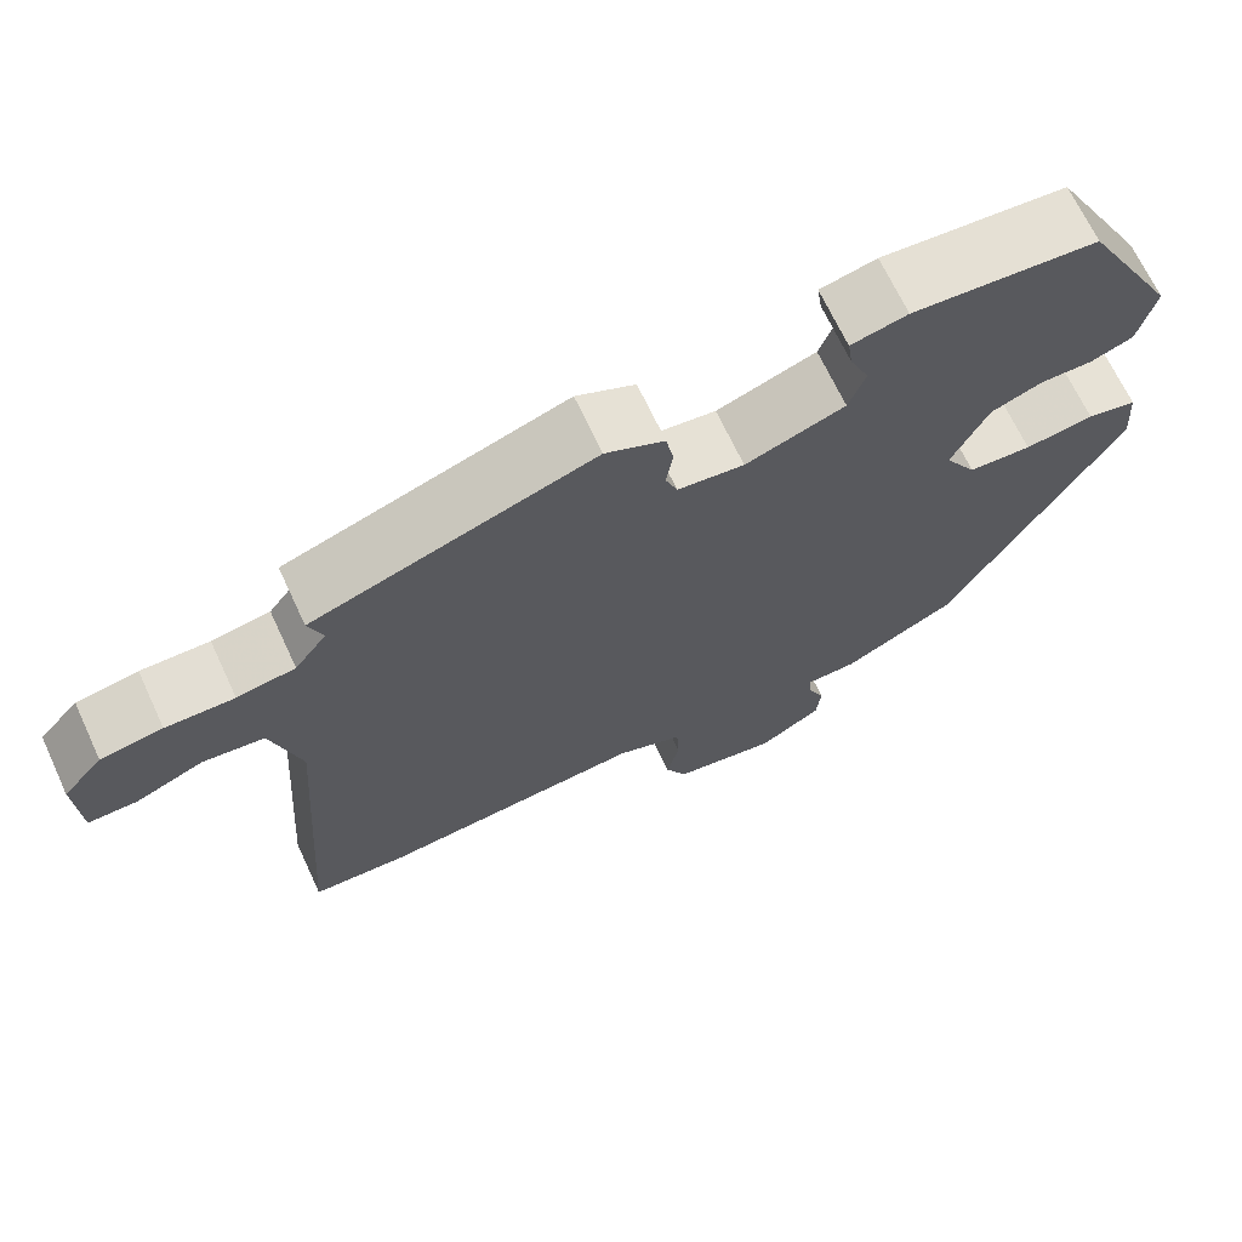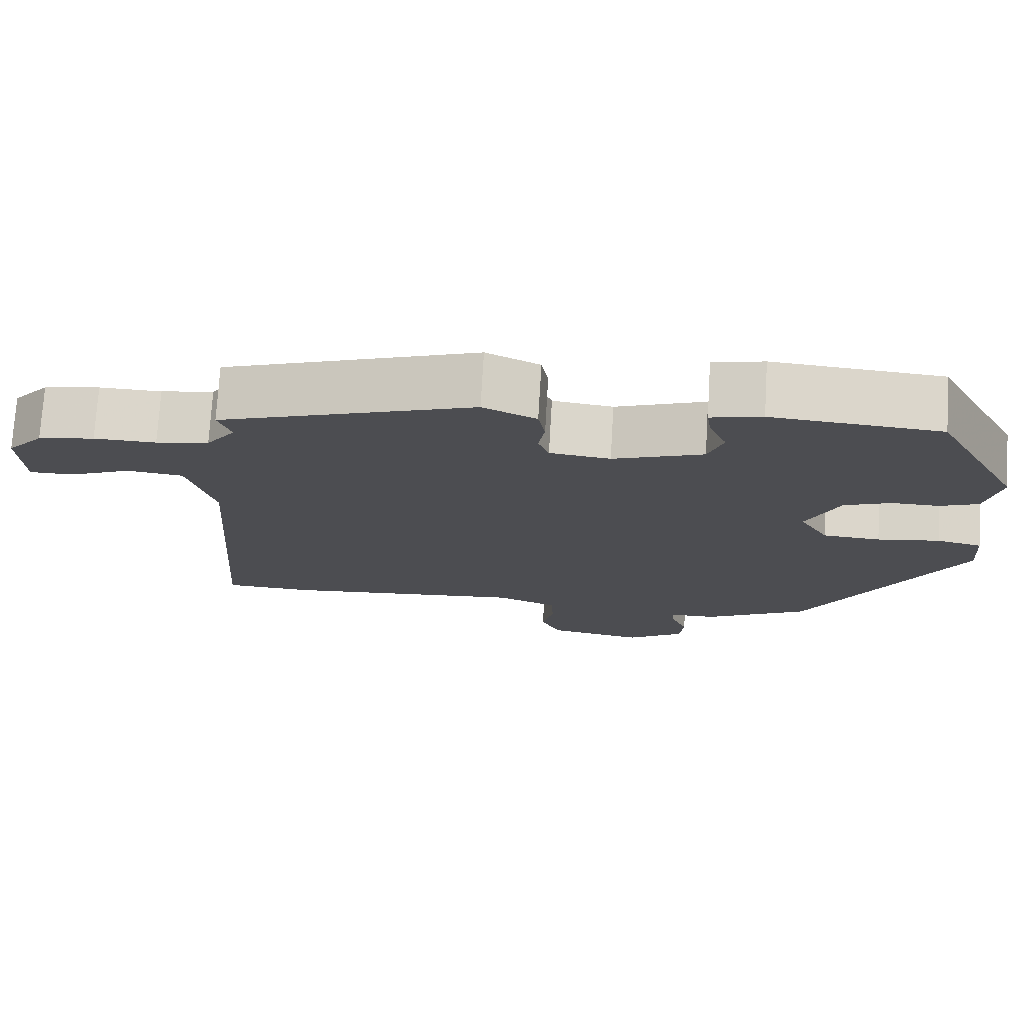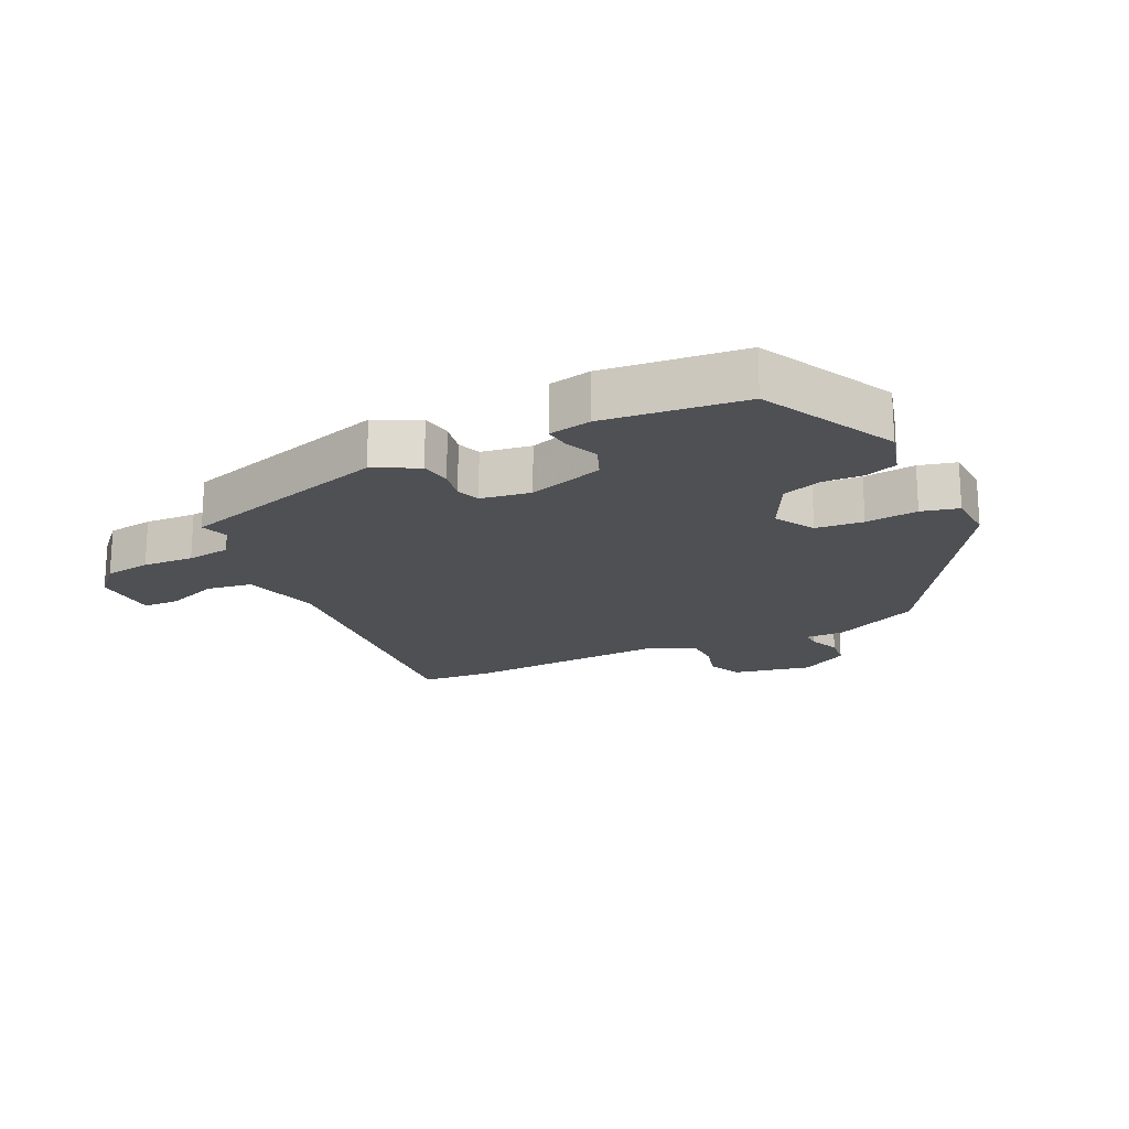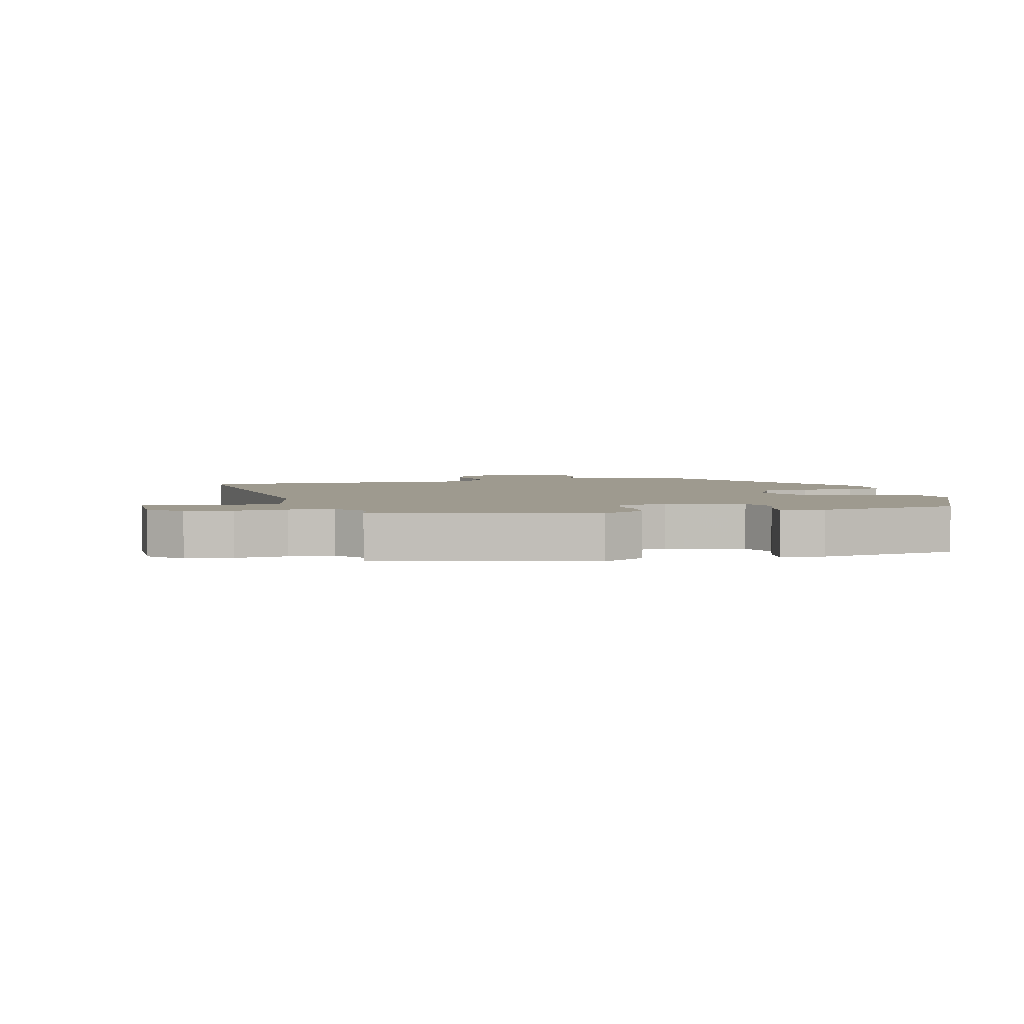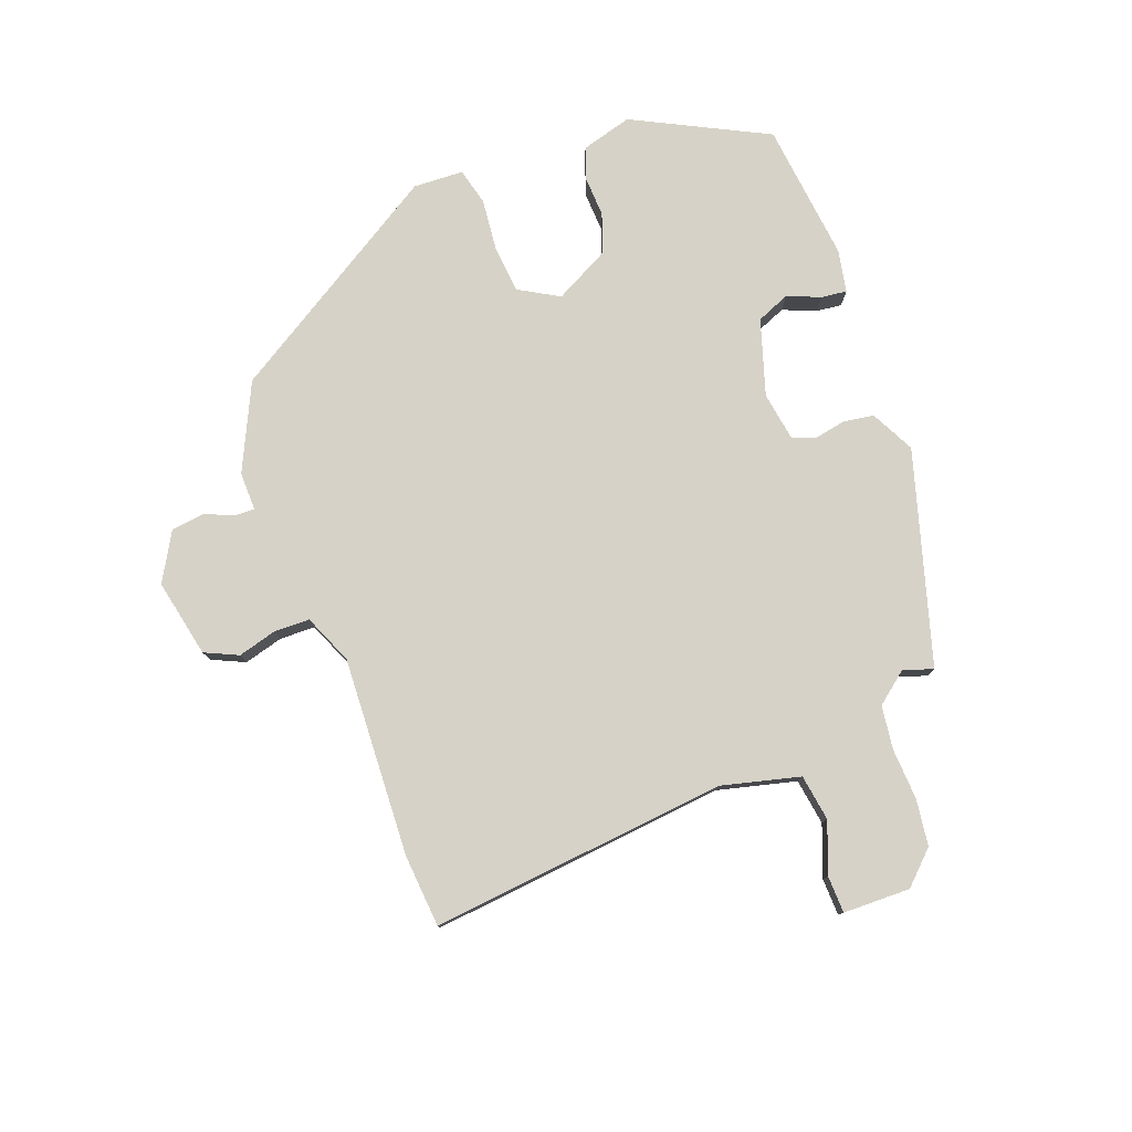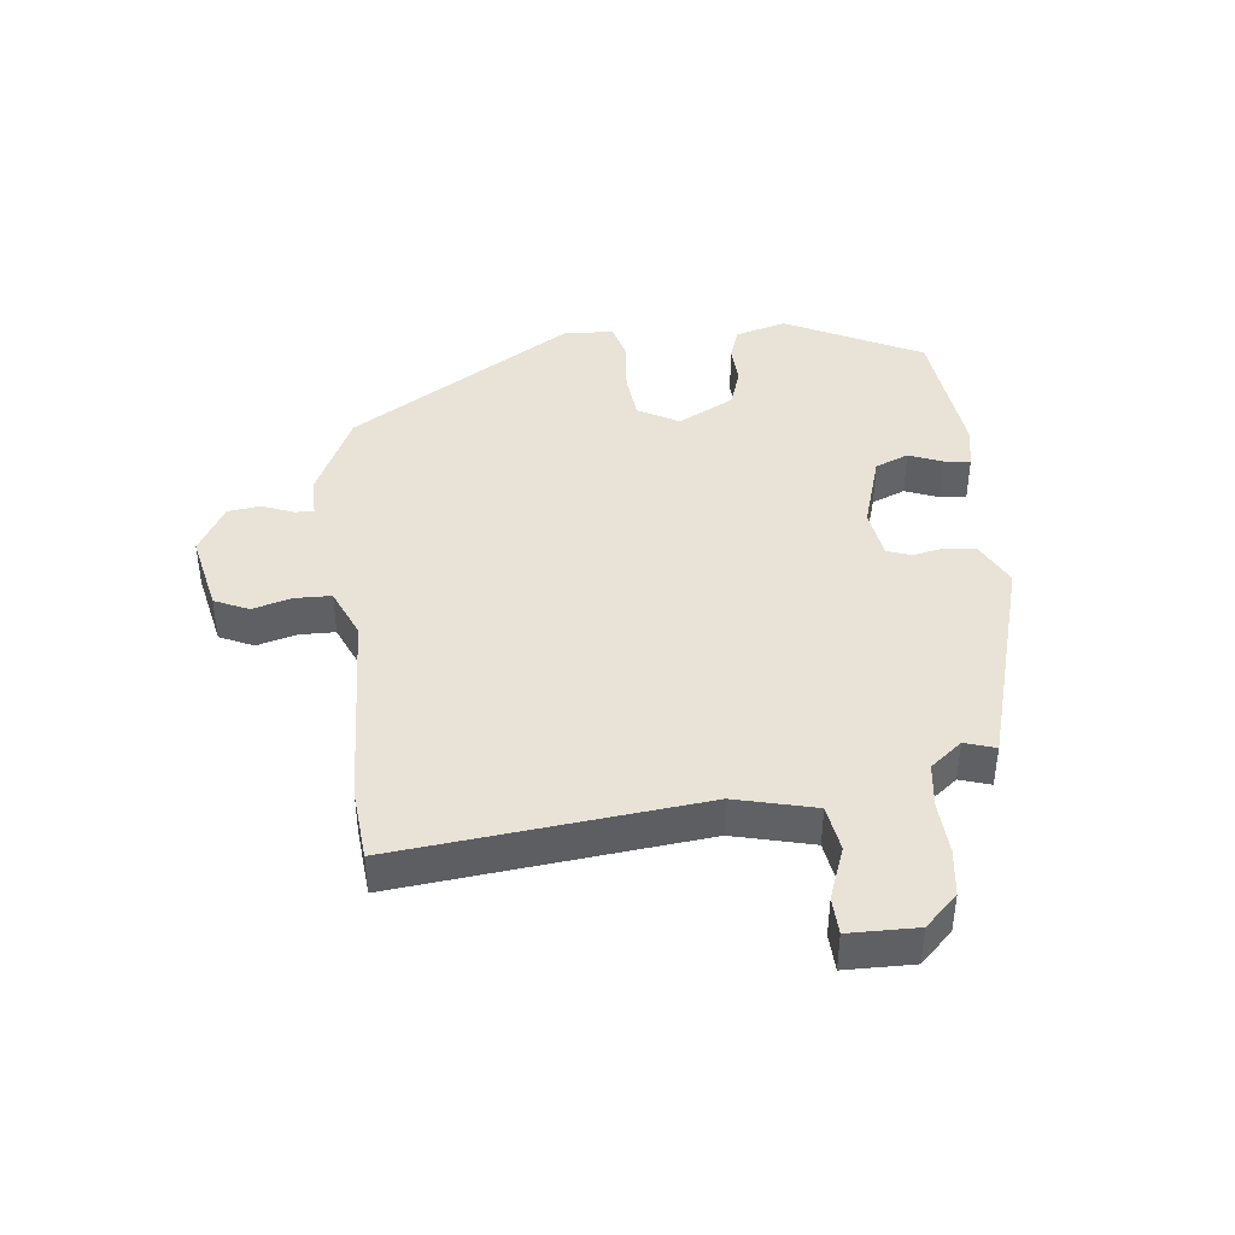
<metadata>
{"format":"obj","ext":"obj","renderer":"f3d","projection":"perspective","resolution":1024,"background":"white","views":[{"elev":68.3,"azim":-25.0,"up":"+Z"},{"elev":73.9,"azim":3.4,"up":"+Z"},{"elev":-18.9,"azim":24.2,"up":"+Y"},{"elev":3.8,"azim":-17.3,"up":"+Y"},{"elev":78.6,"azim":-112.2,"up":"+Y"},{"elev":41.8,"azim":-98.2,"up":"+Y"}]}
</metadata>
<code>
v 0.321 0.07 -0.455
v 0.186 0.07 -0.524
v 0.125 0.07 -0.525
v 0.127 0.07 -0.555
v 0.148 0.07 -0.602
v 0.143 0.07 -0.654
v 0.068 0.07 -0.7
v -0.056 0.07 -0.678
v -0.082 0.07 -0.626
v -0.067 0.07 -0.564
v -0.07 0.07 -0.508
v -0.149 0.07 -0.477
v -0.464 0.07 -0.502
v -0.578 0.07 -0.496
v -0.544 0.07 -0.024
v -0.579 0.07 0.099
v -0.652 0.07 0.108
v -0.732 0.07 0.075
v -0.79 0.07 0.075
v -0.795 0.07 0.181
v -0.748 0.07 0.233
v -0.675 0.07 0.245
v -0.594 0.07 0.243
v -0.525 0.07 0.254
v -0.487 0.07 0.305
v -0.504 0.07 0.352
v -0.171 0.07 0.461
v -0.101 0.07 0.428
v -0.092 0.07 0.38
v -0.1 0.07 0.331
v -0.086 0.07 0.294
v -0.007 0.07 0.284
v 0.111 0.07 0.325
v 0.131 0.07 0.378
v 0.108 0.07 0.43
v 0.102 0.07 0.47
v 0.169 0.07 0.485
v 0.389 0.07 0.467
v 0.502 0.07 0.259
v 0.482 0.07 0.178
v 0.432 0.07 0.159
v 0.369 0.07 0.16
v 0.308 0.07 0.137
v 0.265 0.07 0.048
v 0.303 0.07 -0.014
v 0.378 0.07 -0.019
v 0.46 0.07 -0.008
v 0.519 0.07 -0.021
v 0.525 0.07 -0.1
v 0.321 0 -0.455
v 0.186 0 -0.524
v 0.125 0 -0.525
v 0.127 0 -0.555
v 0.148 0 -0.602
v 0.143 0 -0.654
v 0.068 0 -0.7
v -0.056 0 -0.678
v -0.082 0 -0.626
v -0.067 0 -0.564
v -0.07 0 -0.508
v -0.149 0 -0.477
v -0.464 0 -0.502
v -0.578 0 -0.496
v -0.544 0 -0.024
v -0.579 0 0.099
v -0.652 0 0.108
v -0.732 0 0.075
v -0.79 0 0.075
v -0.795 0 0.181
v -0.748 0 0.233
v -0.675 0 0.245
v -0.594 0 0.243
v -0.525 0 0.254
v -0.487 0 0.305
v -0.504 0 0.352
v -0.171 0 0.461
v -0.101 0 0.428
v -0.092 0 0.38
v -0.1 0 0.331
v -0.086 0 0.294
v -0.007 0 0.284
v 0.111 0 0.325
v 0.131 0 0.378
v 0.108 0 0.43
v 0.102 0 0.47
v 0.169 0 0.485
v 0.389 0 0.467
v 0.502 0 0.259
v 0.482 0 0.178
v 0.432 0 0.159
v 0.369 0 0.16
v 0.308 0 0.137
v 0.265 0 0.048
v 0.303 0 -0.014
v 0.378 0 -0.019
v 0.46 0 -0.008
v 0.519 0 -0.021
v 0.525 0 -0.1
f 46 47 48 49
f 45 46 49 1
f 44 45 1 2
f 39 40 41 42
f 39 42 43
f 38 39 43
f 37 38 43 44
f 34 35 36 37
f 27 28 29 30
f 25 26 27 30
f 24 25 30 31
f 23 24 31 32
f 21 22 23
f 20 21 23
f 17 18 19 20
f 16 17 20 23
f 15 16 23 32
f 12 13 14 15
f 11 12 15 32
f 7 8 9 10
f 4 5 6 7
f 3 4 7 10
f 37 44 2 3
f 34 37 3 10
f 33 34 10 11
f 11 32 33
f 98 97 96 95
f 50 98 95 94
f 51 50 94 93
f 91 90 89 88
f 92 91 88
f 92 88 87
f 93 92 87 86
f 86 85 84 83
f 79 78 77 76
f 79 76 75 74
f 80 79 74 73
f 81 80 73 72
f 72 71 70
f 72 70 69
f 69 68 67 66
f 72 69 66 65
f 81 72 65 64
f 64 63 62 61
f 81 64 61 60
f 59 58 57 56
f 56 55 54 53
f 59 56 53 52
f 52 51 93 86
f 59 52 86 83
f 60 59 83 82
f 82 81 60
f 1 50 51 2
f 2 51 52 3
f 3 52 53 4
f 4 53 54 5
f 5 54 55 6
f 6 55 56 7
f 7 56 57 8
f 8 57 58 9
f 9 58 59 10
f 10 59 60 11
f 11 60 61 12
f 12 61 62 13
f 13 62 63 14
f 14 63 64 15
f 15 64 65 16
f 16 65 66 17
f 17 66 67 18
f 18 67 68 19
f 19 68 69 20
f 20 69 70 21
f 21 70 71 22
f 22 71 72 23
f 23 72 73 24
f 24 73 74 25
f 25 74 75 26
f 26 75 76 27
f 27 76 77 28
f 28 77 78 29
f 29 78 79 30
f 30 79 80 31
f 31 80 81 32
f 32 81 82 33
f 33 82 83 34
f 34 83 84 35
f 35 84 85 36
f 36 85 86 37
f 37 86 87 38
f 38 87 88 39
f 39 88 89 40
f 40 89 90 41
f 41 90 91 42
f 42 91 92 43
f 43 92 93 44
f 44 93 94 45
f 45 94 95 46
f 46 95 96 47
f 47 96 97 48
f 48 97 98 49
f 49 98 50 1

</code>
